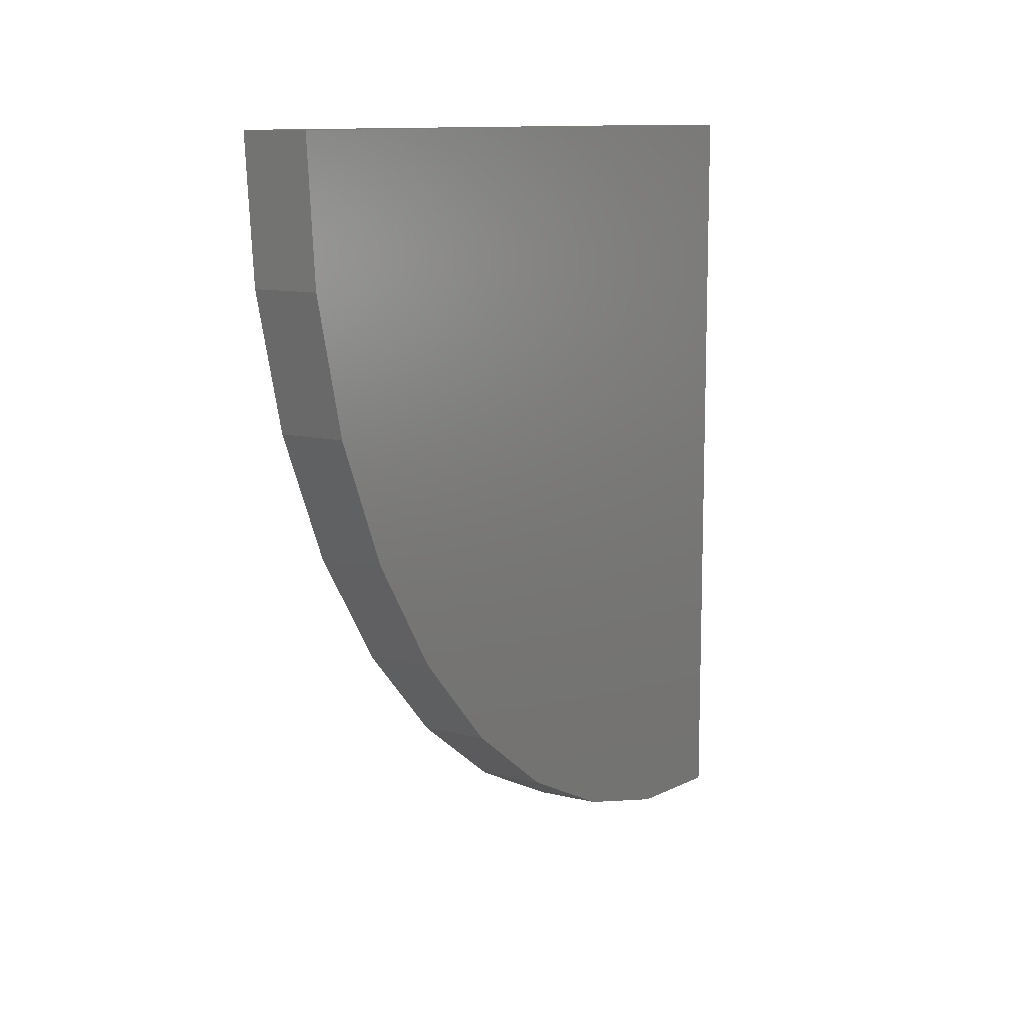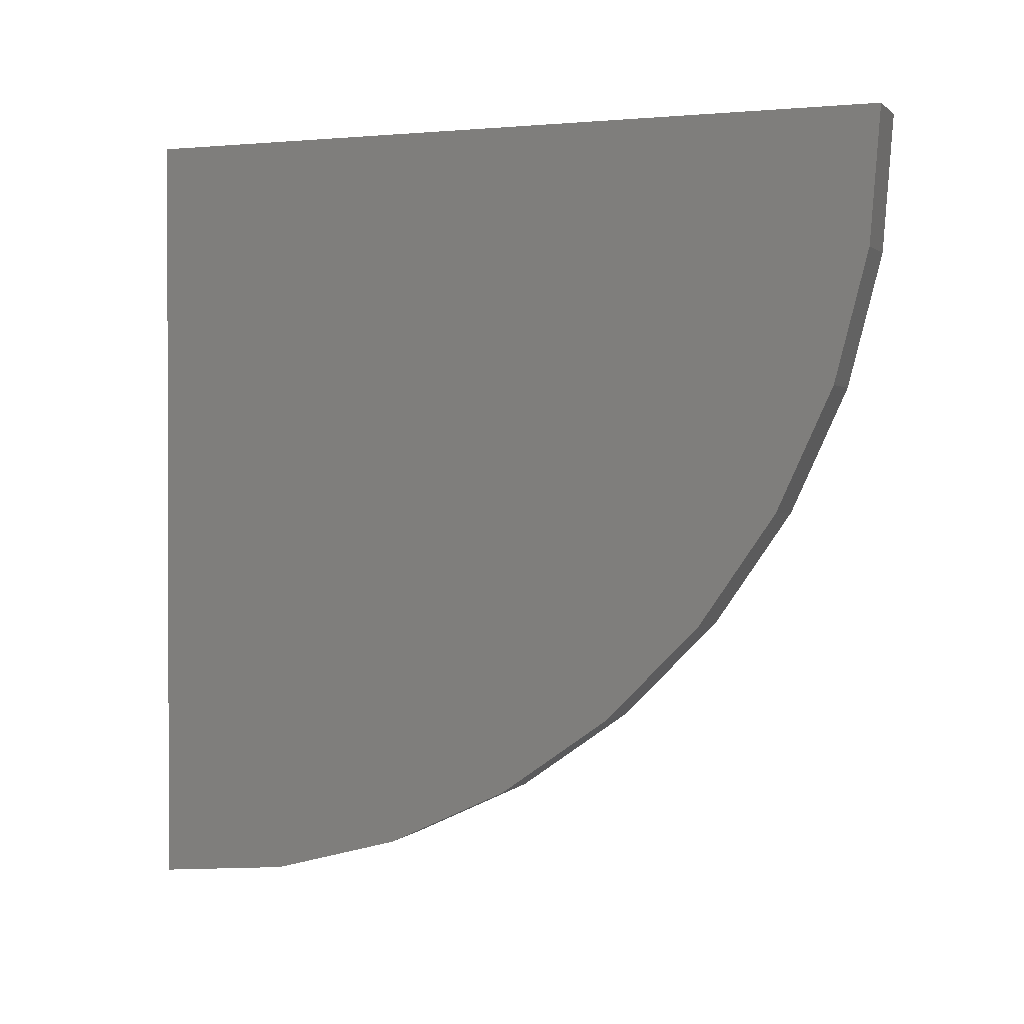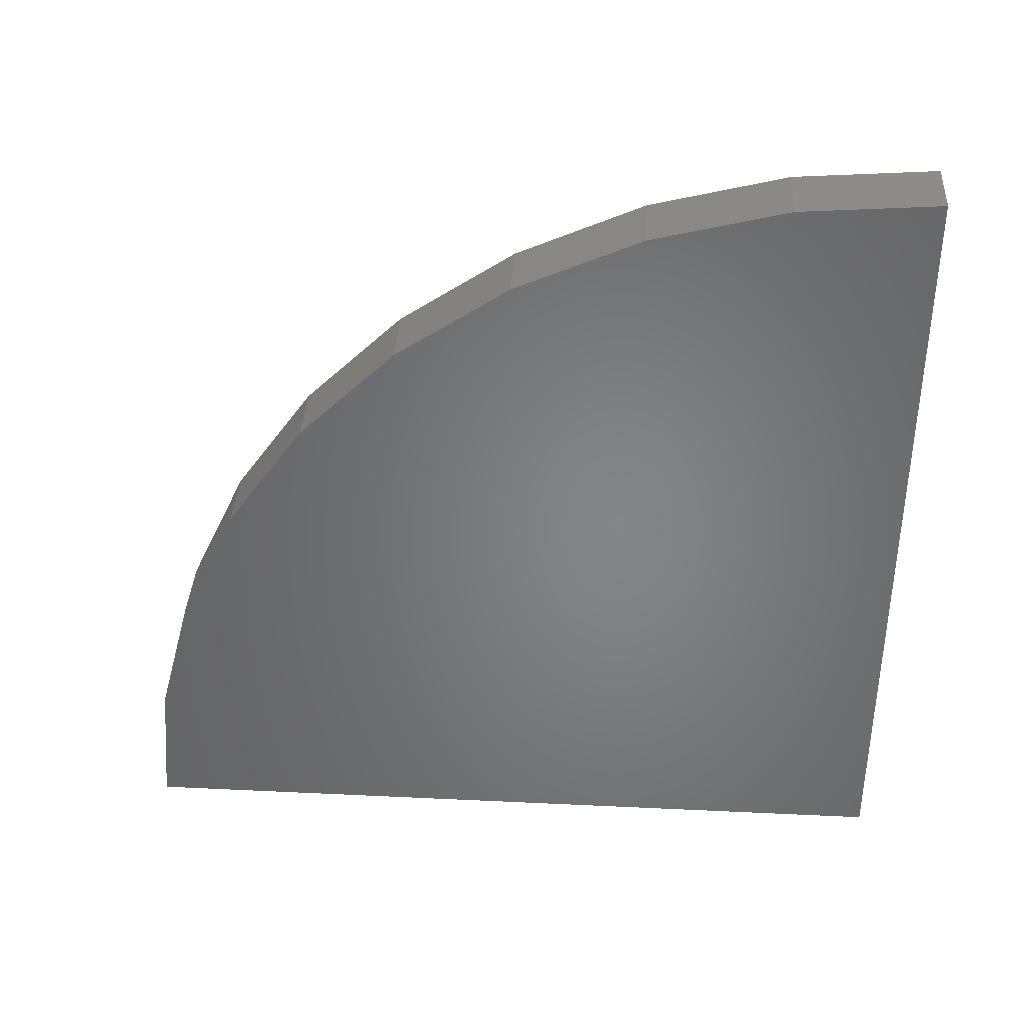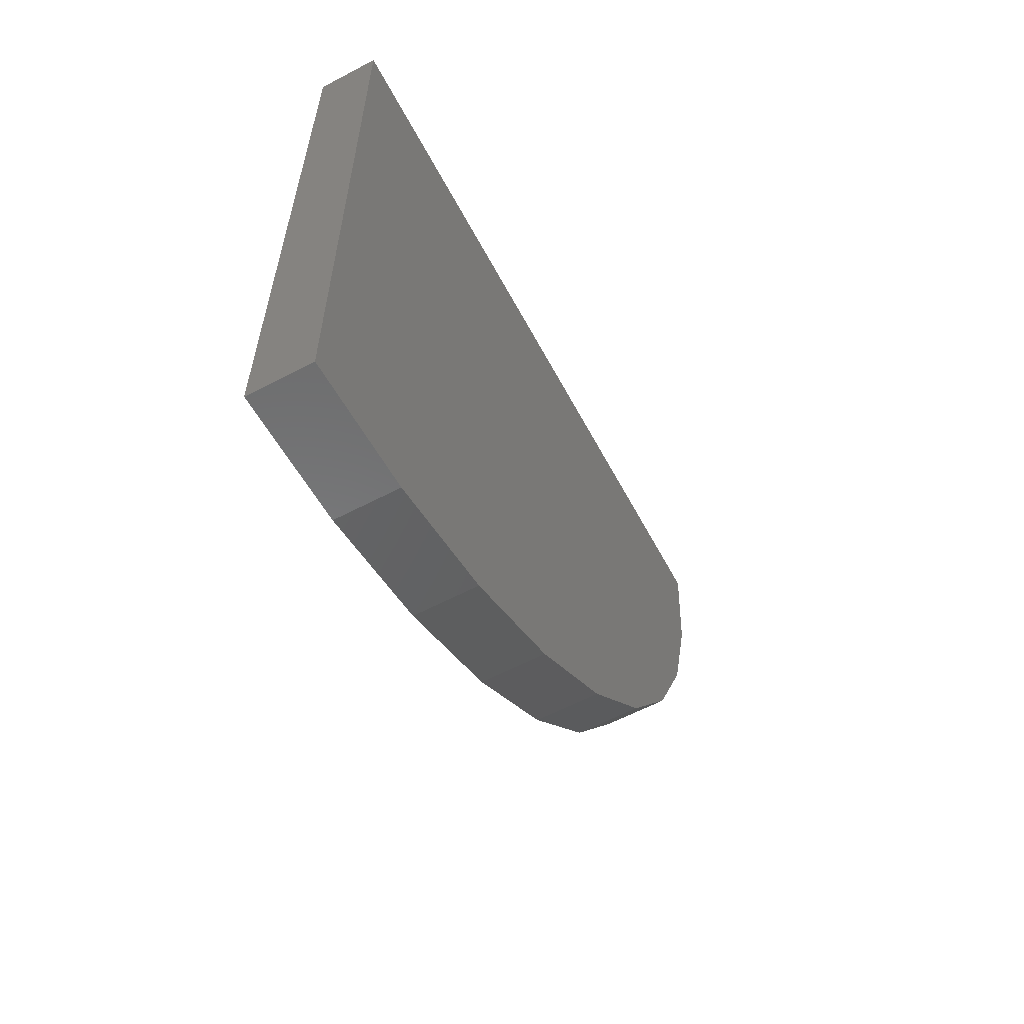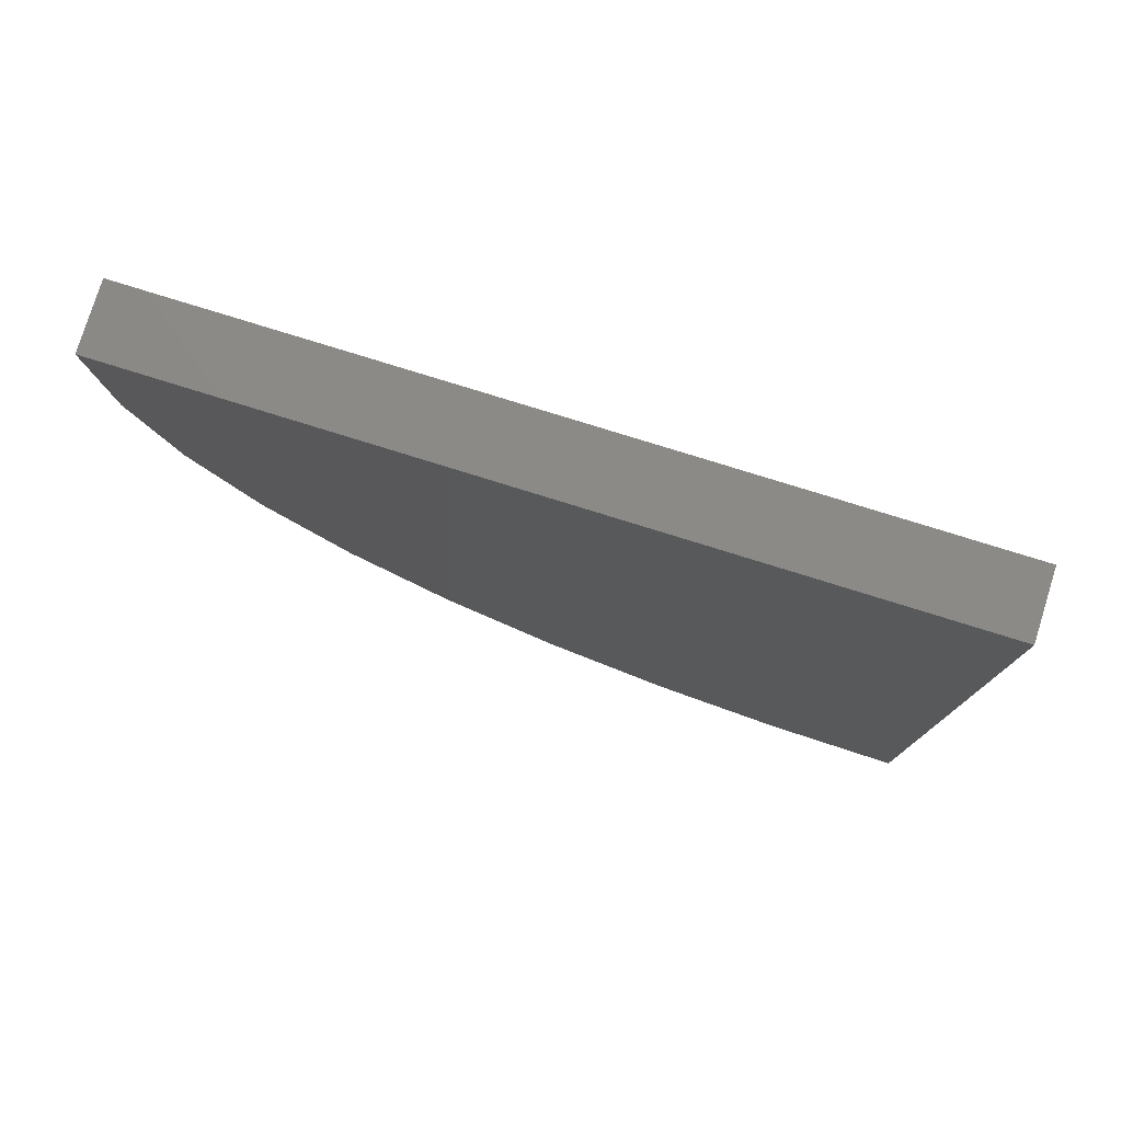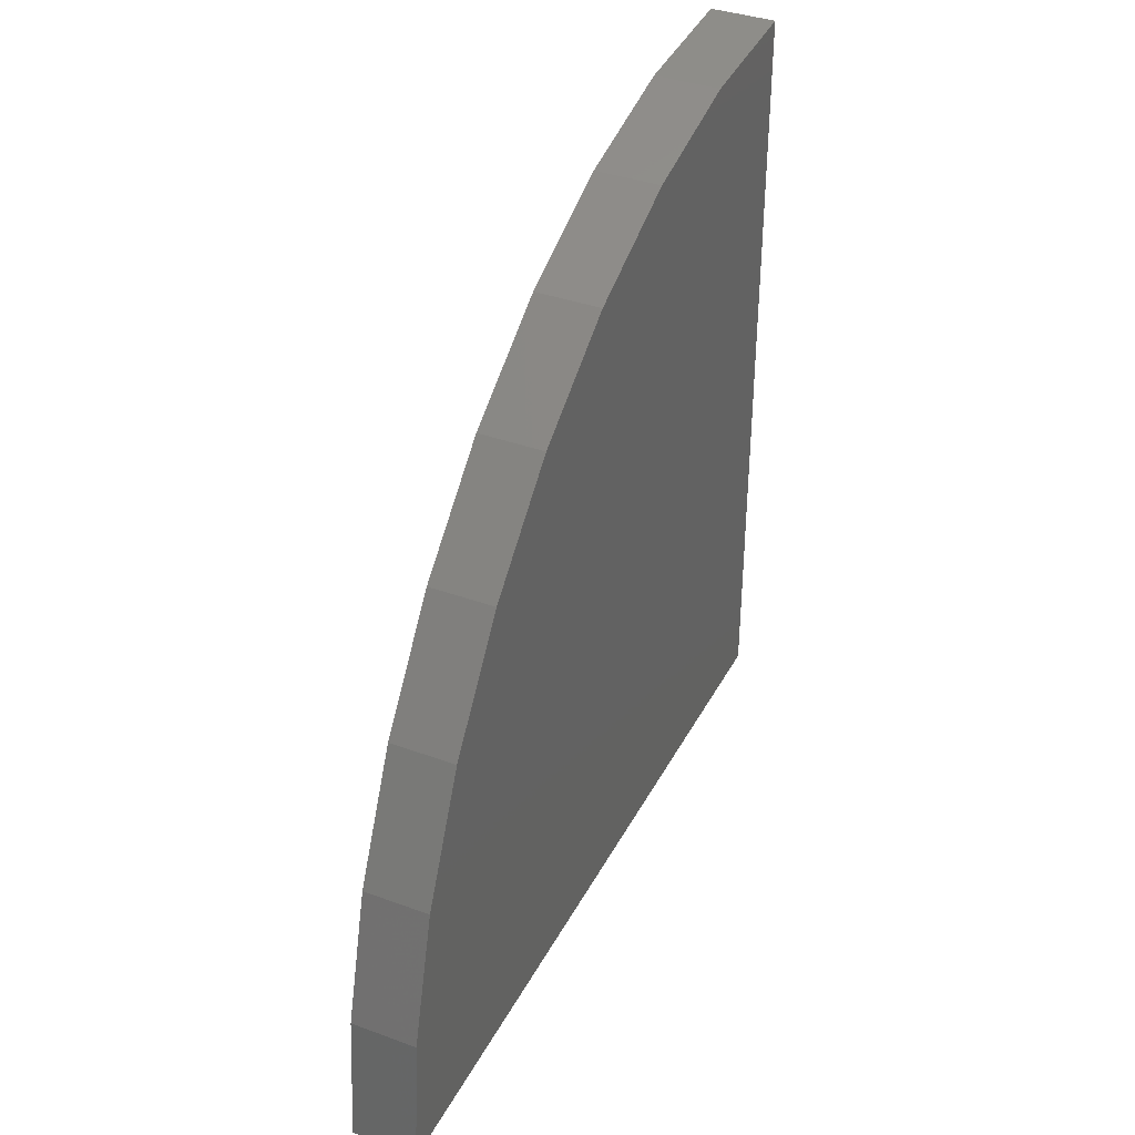
<metadata>
{"format":"stl","ext":"stl","renderer":"f3d","projection":"perspective","resolution":1024,"background":"white","views":[{"elev":11.0,"azim":31.0,"up":"+Y"},{"elev":0.9,"azim":-69.1,"up":"+Y"},{"elev":37.6,"azim":93.5,"up":"+Z"},{"elev":-60.5,"azim":-151.8,"up":"+Y"},{"elev":78.3,"azim":107.3,"up":"+Y"},{"elev":37.4,"azim":25.1,"up":"+Z"}]}
</metadata>
<code>
# stl→obj: 24 verts, 44 faces
v 0.5759 0.4495 0
v 0.5759 0.4453 0
v 0.5391 0.4495 0
v 0.5391 0.4453 0
v 0.5759 0.007812 -5.358e-17
v 0.5391 0.007812 -5.358e-17
v 0.5759 0.4495 0.4375
v 0.5391 0.4495 0.4375
v 0.5759 0.373 0.4315
v 0.5391 0.373 0.4315
v 0.5759 0.2987 0.4122
v 0.5391 0.2987 0.4122
v 0.5759 0.229 0.3803
v 0.5391 0.229 0.3803
v 0.5759 0.1659 0.3366
v 0.5391 0.1659 0.3366
v 0.5759 0.1114 0.2826
v 0.5391 0.1114 0.2826
v 0.5759 0.06713 0.22
v 0.5391 0.06713 0.22
v 0.5759 0.03452 0.1505
v 0.5391 0.03452 0.1505
v 0.5759 0.01454 0.07643
v 0.5391 0.01454 0.07643
f 1 2 3
f 3 2 4
f 2 5 4
f 4 5 6
f 7 8 9
f 9 8 10
f 9 10 11
f 11 10 12
f 11 12 13
f 13 12 14
f 13 14 15
f 15 14 16
f 15 16 17
f 17 16 18
f 17 18 19
f 19 18 20
f 19 20 21
f 21 20 22
f 21 22 23
f 23 22 24
f 23 24 5
f 5 24 6
f 23 5 2
f 1 7 9
f 1 9 11
f 1 11 13
f 1 13 15
f 1 15 17
f 1 17 19
f 1 19 21
f 1 21 23
f 1 23 2
f 4 6 24
f 3 4 24
f 3 24 22
f 3 22 20
f 3 20 18
f 3 18 16
f 3 16 14
f 3 14 12
f 3 12 10
f 3 10 8
f 8 7 3
f 3 7 1

</code>
